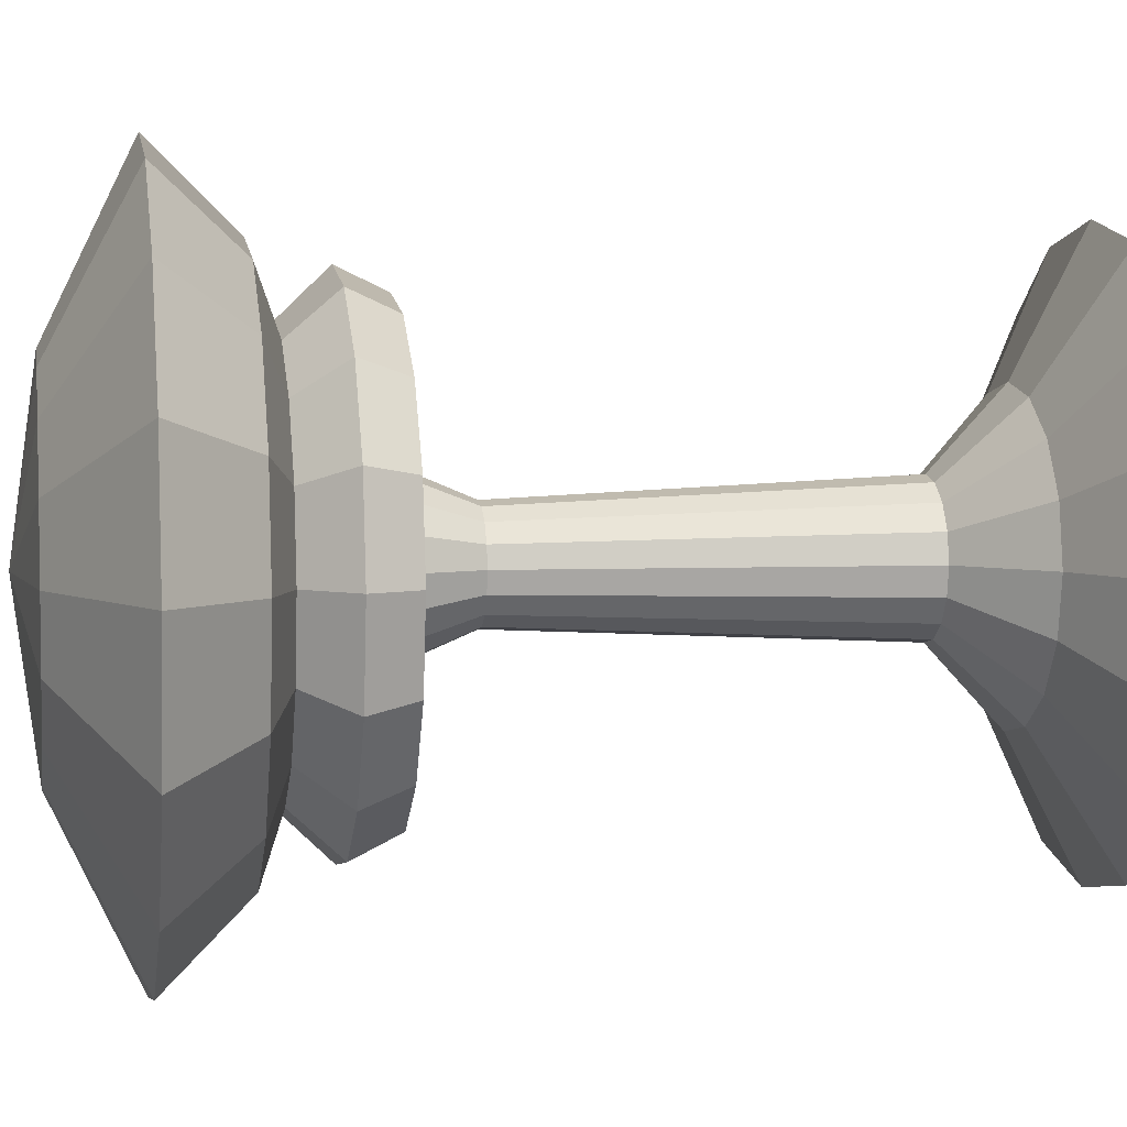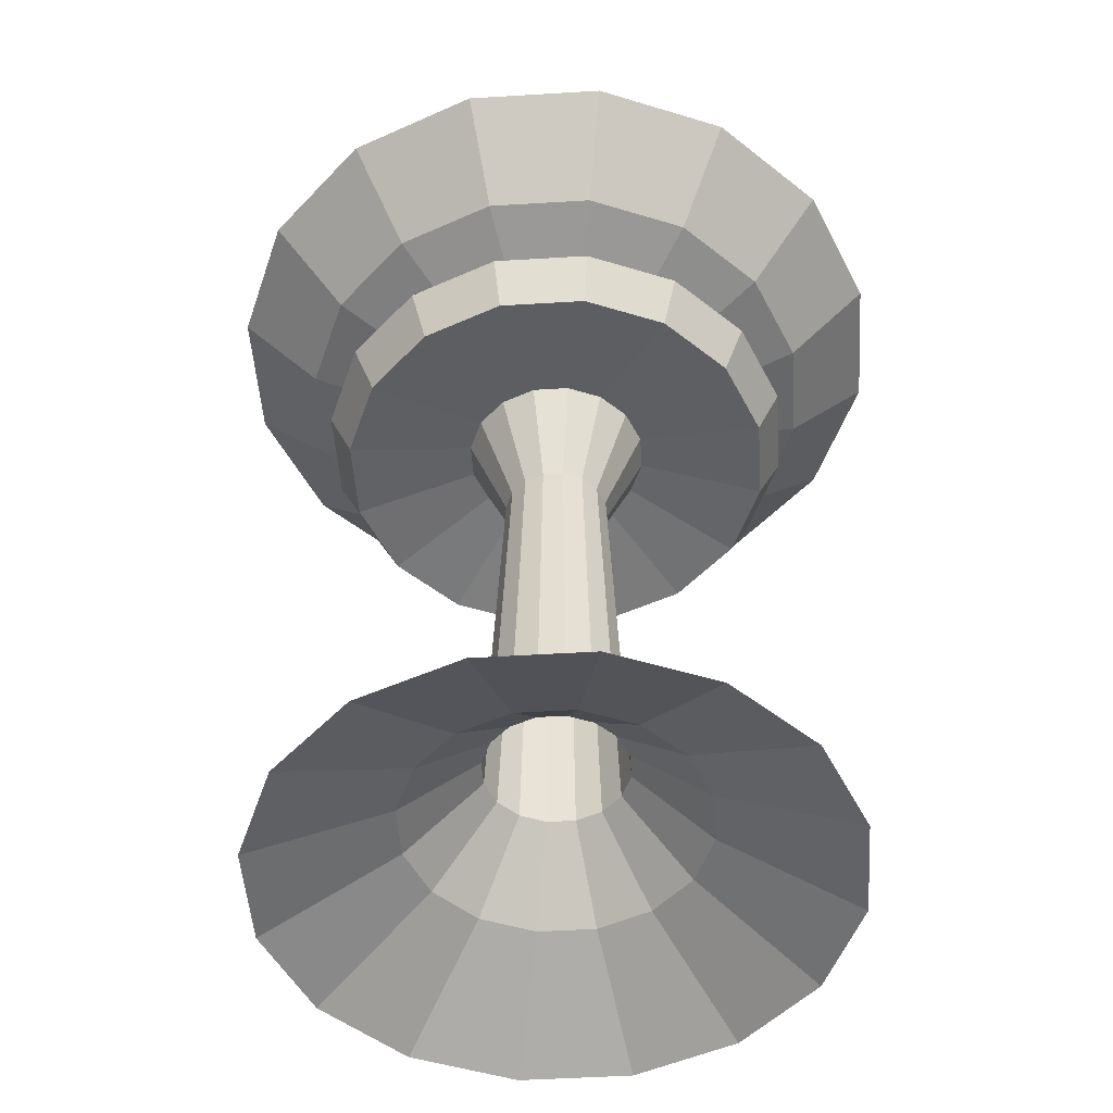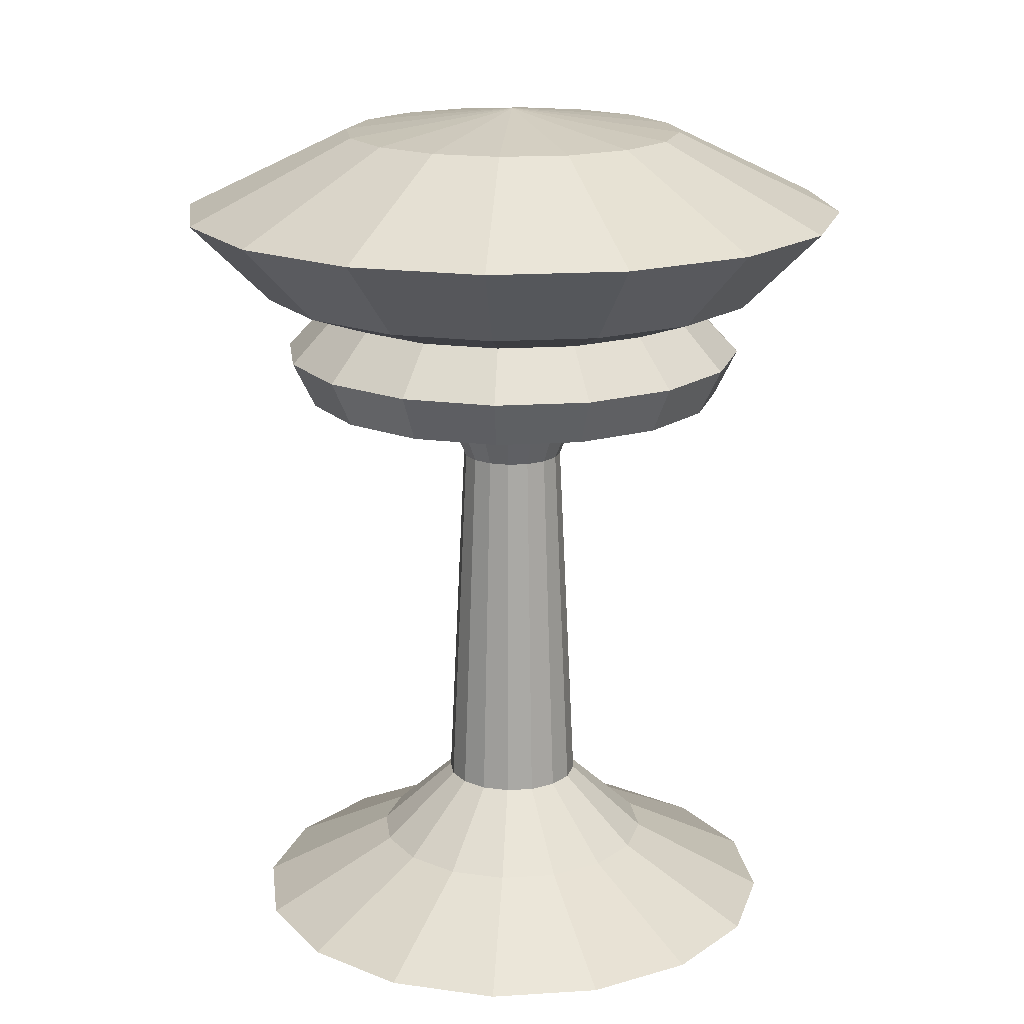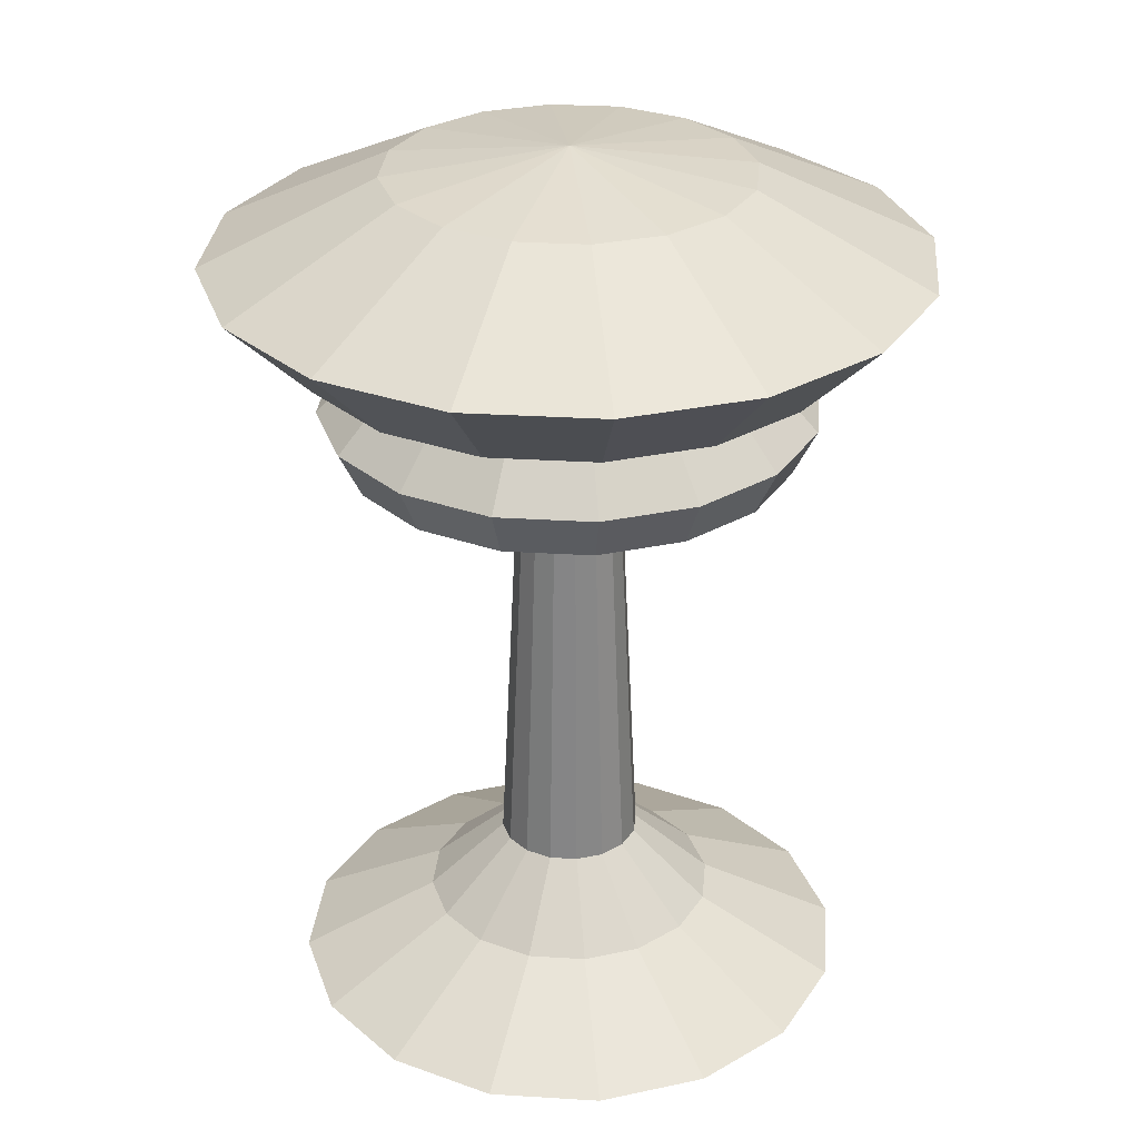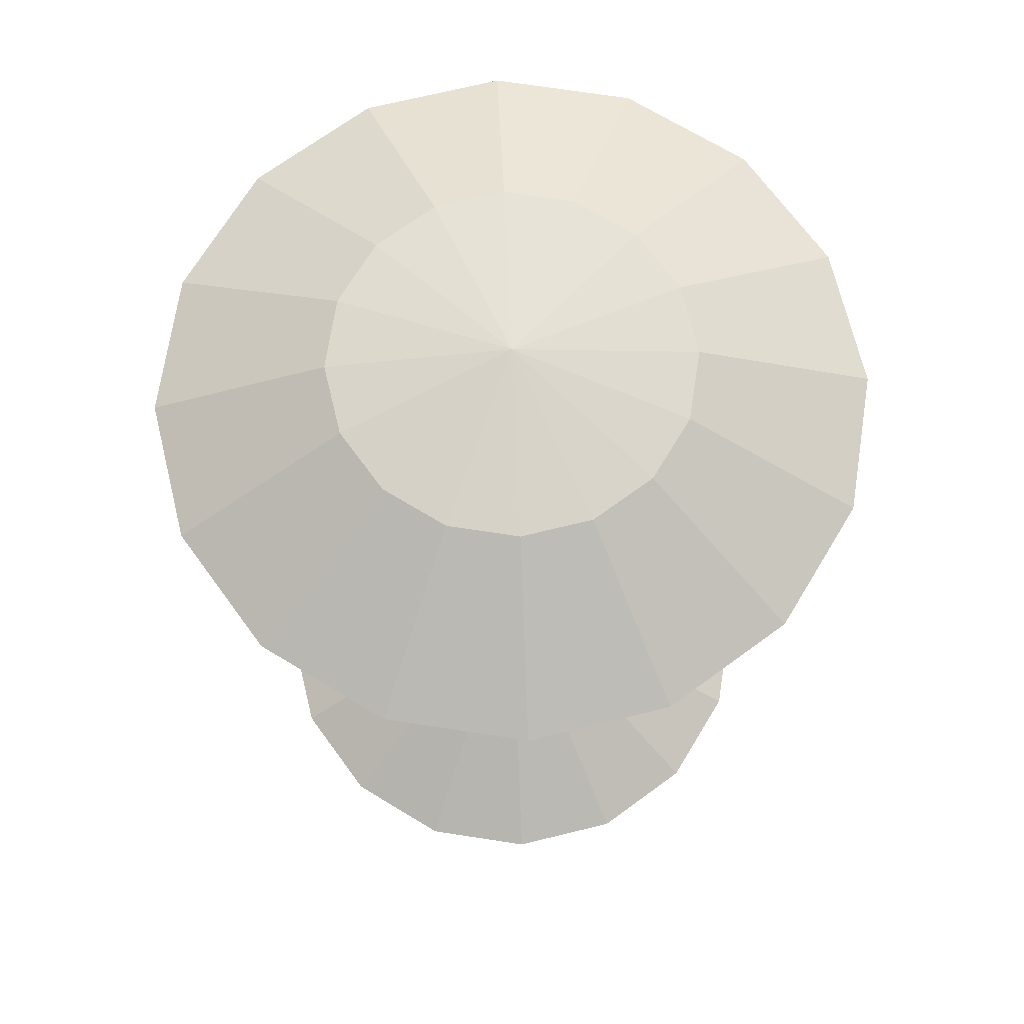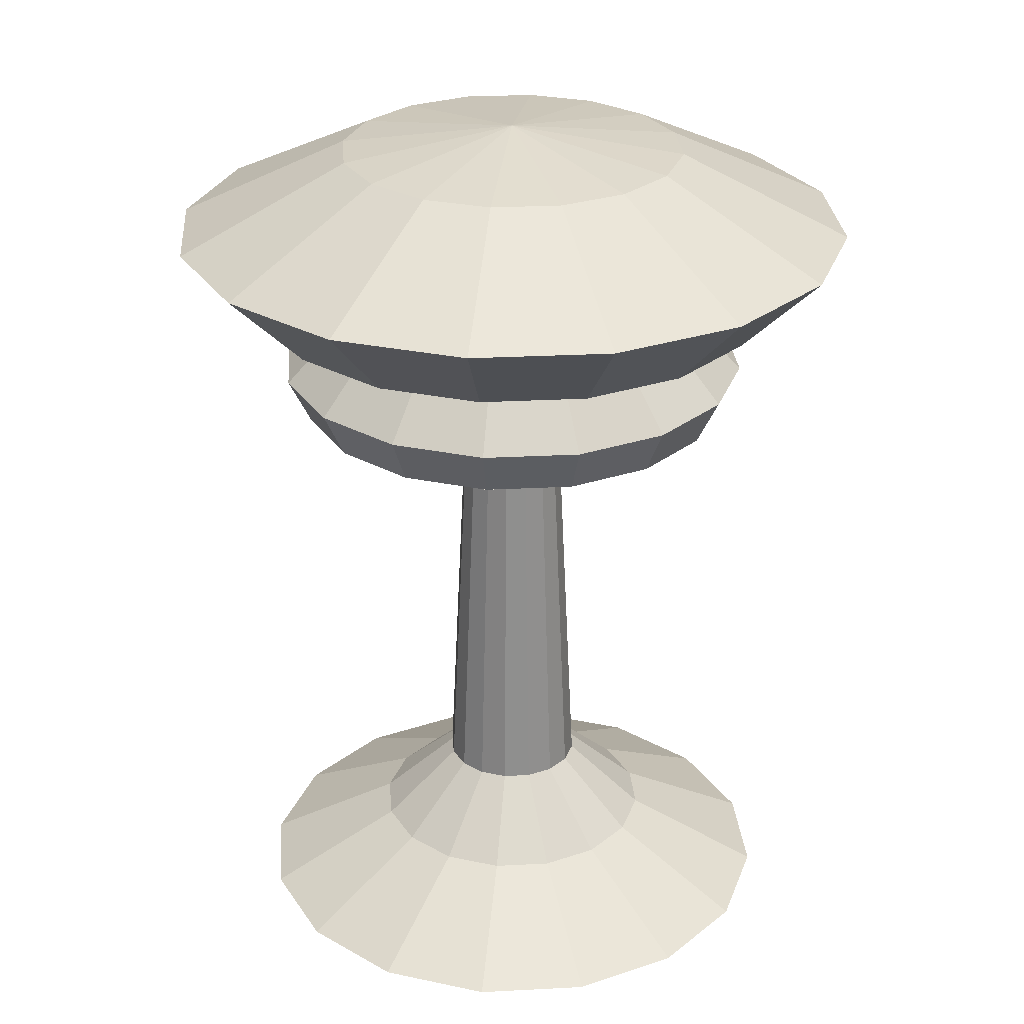
<metadata>
{"format":"obj","ext":"obj","renderer":"f3d","projection":"perspective","resolution":1024,"background":"white","views":[{"elev":4.7,"azim":-99.7,"up":"+Z"},{"elev":-49.5,"azim":-142.4,"up":"+Y"},{"elev":17.8,"azim":-108.4,"up":"+Y"},{"elev":30.0,"azim":-6.1,"up":"+Y"},{"elev":70.2,"azim":-115.0,"up":"+Y"},{"elev":27.9,"azim":-83.3,"up":"+Y"}]}
</metadata>
<code>
o Cylinder
v 0 1.5 -3.125
v 1.196 1.5 -2.887
v 2.296 0 -5.543
v 2.21 1.5 -2.21
v 4.243 0 -4.243
v 2.887 1.5 -1.196
v 5.543 0 -2.296
v 3.125 1.5 0
v 6 0 0
v 2.887 1.5 1.196
v 5.543 -0 2.296
v 2.21 1.5 2.21
v 4.243 -0 4.243
v 1.196 1.5 2.887
v 2.296 -0 5.543
v 0 1.5 3.125
v 1e-06 -0 6
v -1.196 1.5 2.887
v -2.21 1.5 2.21
v -4.243 -0 4.243
v -2.887 1.5 1.196
v -5.543 -0 2.296
v -3.125 1.5 0
v -2.887 1.5 -1.196
v -5.543 0 -2.296
v -2.21 1.5 -2.21
v 1.386 3 -0.574
v 1.5 3 0
v -1.196 1.5 -2.887
v 0 0 -6
v -4.243 0 -4.243
v 0.574 3 1.386
v 0.4305 11 1.039
v 0 11 1.125
v -1.061 3 -1.061
v -0.574 3 -1.386
v 1.061 3 1.061
v -0.574 3 1.386
v 0.574 3 -1.386
v -1.5 3 0
v -1.386 3 -0.574
v 1.386 3 0.574
v 0 3 -1.5
v 0 3 1.5
v -1.061 3 1.061
v -1.386 3 0.574
v 1.061 3 -1.061
v 0 13 1.969
v -0.7534 13 1.819
v 1.039 11 0.4305
v 0.7955 11 0.7955
v 1.039 11 -0.4305
v 1.125 11 0
v -0.7955 11 -0.7955
v -0.4305 11 -1.039
v 0.4305 11 -1.039
v -1.125 11 0
v -1.039 11 -0.4305
v -0.7955 11 0.7955
v -1.039 11 0.4305
v -0.4305 11 1.039
v 0 11 -1.125
v 0.7955 11 -0.7955
v -1.392 13 1.392
v -1.794 12.5 4.331
v 1.392 13 1.392
v 1.969 13 2e-06
v 1.819 13 0.7534
v -0.7534 13 -1.819
v 1.392 13 -1.392
v -1.819 13 -0.7534
v 0 13 -1.969
v 0.7534 13 -1.819
v -1.819 13 0.7534
v 0.7534 13 1.819
v 1.819 13 -0.7534
v -1.392 13 -1.392
v -1.969 13 2e-06
v -4.331 12.5 1.794
v -3.315 12.5 3.315
v -3.663 13.5 3.663
v 1.794 12.5 4.331
v 0 12.5 4.688
v 4.331 12.5 1.794
v 3.315 12.5 3.315
v 4.331 12.5 -1.794
v 4.688 12.5 2e-06
v -3.315 12.5 -3.315
v -1.794 12.5 -4.331
v 1.794 12.5 -4.331
v -4.688 12.5 2e-06
v -4.331 12.5 -1.794
v 3.315 12.5 -3.315
v 0 12.5 -4.688
v 1.982 13.5 -4.785
v 0 13.5 -5.18
v 0 14.5 -4.223
v 0 13.5 5.18
v -1.982 13.5 4.785
v 3.663 13.5 3.663
v 1.982 13.5 4.785
v 5.18 13.5 2e-06
v 4.785 13.5 1.982
v -1.982 13.5 -4.785
v 3.663 13.5 -3.663
v 4.785 13.5 -1.982
v -4.785 13.5 -1.982
v -4.785 13.5 1.982
v -5.18 13.5 2e-06
v -3.663 13.5 -3.663
v 2.986 14.5 -2.986
v 1.616 14.5 -3.902
v 2.16 15 -5.215
v -3.902 14.5 1.616
v -4.223 14.5 2e-06
v -1.616 14.5 3.902
v -2.986 14.5 2.986
v 1.616 14.5 3.902
v 0 14.5 4.223
v 3.902 14.5 1.616
v 2.986 14.5 2.986
v 3.902 14.5 -1.616
v 4.223 14.5 2e-06
v -2.986 14.5 -2.986
v -1.616 14.5 -3.902
v -3.902 14.5 -1.616
v 5.215 15 -2.16
v 3.991 15 -3.991
v 5.22 16.75 -5.22
v -5.645 15 2e-06
v -5.215 15 -2.16
v -3.991 15 3.991
v -5.215 15 2.16
v 0 15 5.645
v -2.16 15 5.215
v 3.991 15 3.991
v 2.16 15 5.215
v 5.645 15 2e-06
v 5.215 15 2.16
v -2.16 15 -5.215
v 0 15 -5.645
v -3.991 15 -3.991
v -6.821 16.75 -2.825
v -5.22 16.75 -5.22
v 0 16.75 -7.383
v -6.821 16.75 2.825
v -2.825 16.75 6.821
v -5.22 16.75 5.22
v 2.825 16.75 6.821
v 6.821 16.75 2.825
v 5.22 16.75 5.22
v 6.821 16.75 -2.825
v 7.383 16.75 2e-06
v -2.825 16.75 -6.821
v 2.825 16.75 -6.821
v -7.383 16.75 2e-06
v 1e-06 16.75 7.383
v -1.435 18.5 3.465
v -2.652 18.5 2.652
v -3.465 18.5 1.435
v 2.652 18.5 2.652
v 0 19 2e-06
v 1.435 18.5 3.465
v 0 18.5 3.75
v -3.75 18.5 2e-06
v -3.465 18.5 -1.435
v -2.652 18.5 -2.652
v -1.435 18.5 -3.465
v 3.75 18.5 2e-06
v 3.465 18.5 1.435
v 0 18.5 -3.75
v 1.435 18.5 -3.465
v 2.652 18.5 -2.652
v 3.465 18.5 -1.435
v -2.296 -0 5.543
v -6 0 0
v -2.296 0 -5.543
f 1 2 3
f 2 4 5
f 4 6 7
f 6 8 9
f 8 10 11
f 10 12 13
f 12 14 15
f 14 16 17
f 17 16 18
f 18 19 20
f 20 19 21
f 22 21 23
f 23 24 25
f 25 24 26
f 6 27 28
f 29 1 30
f 31 26 29
f 32 33 34
f 26 35 36
f 14 12 37
f 19 18 38
f 4 2 39
f 23 40 41
f 8 28 42
f 29 36 43
f 1 43 39
f 14 32 44
f 19 45 46
f 4 47 27
f 24 41 35
f 12 10 42
f 16 44 38
f 23 21 46
f 34 48 49
f 42 50 51
f 27 52 53
f 35 54 55
f 47 39 56
f 40 57 58
f 45 59 60
f 44 34 61
f 32 37 51
f 28 53 50
f 36 55 62
f 27 47 63
f 41 58 54
f 43 62 56
f 46 60 57
f 38 61 59
f 64 49 65
f 33 51 66
f 53 67 68
f 62 55 69
f 52 63 70
f 54 58 71
f 62 72 73
f 57 60 74
f 59 61 49
f 33 75 48
f 51 50 68
f 53 52 76
f 54 77 69
f 63 56 73
f 57 78 71
f 59 64 74
f 79 80 81
f 75 82 83
f 68 84 85
f 76 86 87
f 77 88 89
f 70 73 90
f 78 91 92
f 74 64 80
f 48 83 65
f 66 85 82
f 67 87 84
f 72 69 89
f 70 93 86
f 71 92 88
f 72 94 90
f 78 74 79
f 95 96 97
f 83 98 99
f 85 100 101
f 87 102 103
f 89 104 96
f 93 105 106
f 88 92 107
f 94 96 95
f 79 108 109
f 65 99 81
f 82 101 98
f 85 84 103
f 86 106 102
f 88 110 104
f 90 95 105
f 92 91 109
f 111 112 113
f 108 114 115
f 99 116 117
f 101 118 119
f 103 120 121
f 106 122 123
f 110 124 125
f 95 112 111
f 109 115 126
f 81 117 114
f 98 119 116
f 101 100 121
f 102 123 120
f 104 125 97
f 106 105 111
f 107 126 124
f 127 128 129
f 115 130 131
f 117 132 133
f 119 134 135
f 121 136 137
f 123 138 139
f 97 125 140
f 111 128 127
f 124 126 131
f 112 97 141
f 115 114 133
f 116 135 132
f 118 137 134
f 120 139 136
f 123 122 127
f 124 142 140
f 131 143 144
f 113 141 145
f 130 133 146
f 135 147 148
f 134 137 149
f 139 150 151
f 127 152 153
f 142 144 154
f 113 155 129
f 130 156 143
f 132 148 146
f 135 134 157
f 136 151 149
f 138 153 150
f 140 154 145
f 158 159 148
f 159 160 146
f 161 162 163
f 163 162 164
f 164 162 158
f 158 162 159
f 159 162 160
f 160 162 165
f 165 162 166
f 166 162 167
f 167 162 168
f 169 162 170
f 168 162 171
f 171 162 172
f 172 162 173
f 173 162 174
f 174 162 169
f 161 170 162
f 164 158 147
f 163 164 157
f 161 163 149
f 170 161 151
f 169 170 150
f 174 169 153
f 173 174 152
f 172 173 129
f 145 171 172
f 154 168 171
f 167 168 154
f 166 167 144
f 165 166 143
f 146 160 165
f 30 1 3
f 3 2 5
f 5 4 7
f 7 6 9
f 9 8 11
f 11 10 13
f 13 12 15
f 15 14 17
f 175 17 18
f 175 18 20
f 22 20 21
f 176 22 23
f 176 23 25
f 31 25 26
f 8 6 28
f 177 29 30
f 177 31 29
f 44 32 34
f 29 26 36
f 32 14 37
f 45 19 38
f 47 4 39
f 24 23 41
f 10 8 42
f 1 29 43
f 2 1 39
f 16 14 44
f 21 19 46
f 6 4 27
f 26 24 35
f 37 12 42
f 18 16 38
f 40 23 46
f 61 34 49
f 37 42 51
f 28 27 53
f 36 35 55
f 63 47 56
f 41 40 58
f 46 45 60
f 38 44 61
f 33 32 51
f 42 28 50
f 43 36 62
f 52 27 63
f 35 41 54
f 39 43 56
f 40 46 57
f 45 38 59
f 80 64 65
f 75 33 66
f 50 53 68
f 72 62 69
f 76 52 70
f 77 54 71
f 56 62 73
f 78 57 74
f 64 59 49
f 34 33 48
f 66 51 68
f 67 53 76
f 55 54 69
f 70 63 73
f 58 57 71
f 60 59 74
f 108 79 81
f 48 75 83
f 66 68 85
f 67 76 87
f 69 77 89
f 93 70 90
f 71 78 92
f 79 74 80
f 49 48 65
f 75 66 82
f 68 67 84
f 94 72 89
f 76 70 86
f 77 71 88
f 73 72 90
f 91 78 79
f 112 95 97
f 65 83 99
f 82 85 101
f 84 87 103
f 94 89 96
f 86 93 106
f 110 88 107
f 90 94 95
f 91 79 109
f 80 65 81
f 83 82 98
f 100 85 103
f 87 86 102
f 89 88 104
f 93 90 105
f 107 92 109
f 128 111 113
f 109 108 115
f 81 99 117
f 98 101 119
f 100 103 121
f 102 106 123
f 104 110 125
f 105 95 111
f 107 109 126
f 108 81 114
f 99 98 116
f 118 101 121
f 103 102 120
f 96 104 97
f 122 106 111
f 110 107 124
f 152 127 129
f 126 115 131
f 114 117 133
f 116 119 135
f 118 121 137
f 120 123 139
f 141 97 140
f 122 111 127
f 142 124 131
f 113 112 141
f 130 115 133
f 117 116 132
f 119 118 134
f 121 120 136
f 138 123 127
f 125 124 140
f 142 131 144
f 155 113 145
f 156 130 146
f 132 135 148
f 157 134 149
f 136 139 151
f 138 127 153
f 140 142 154
f 128 113 129
f 131 130 143
f 133 132 146
f 147 135 157
f 137 136 149
f 139 138 150
f 141 140 145
f 147 158 148
f 148 159 146
f 157 164 147
f 149 163 157
f 151 161 149
f 150 170 151
f 153 169 150
f 152 174 153
f 129 173 152
f 155 172 129
f 155 145 172
f 145 154 171
f 144 167 154
f 143 166 144
f 156 165 143
f 156 146 165

</code>
